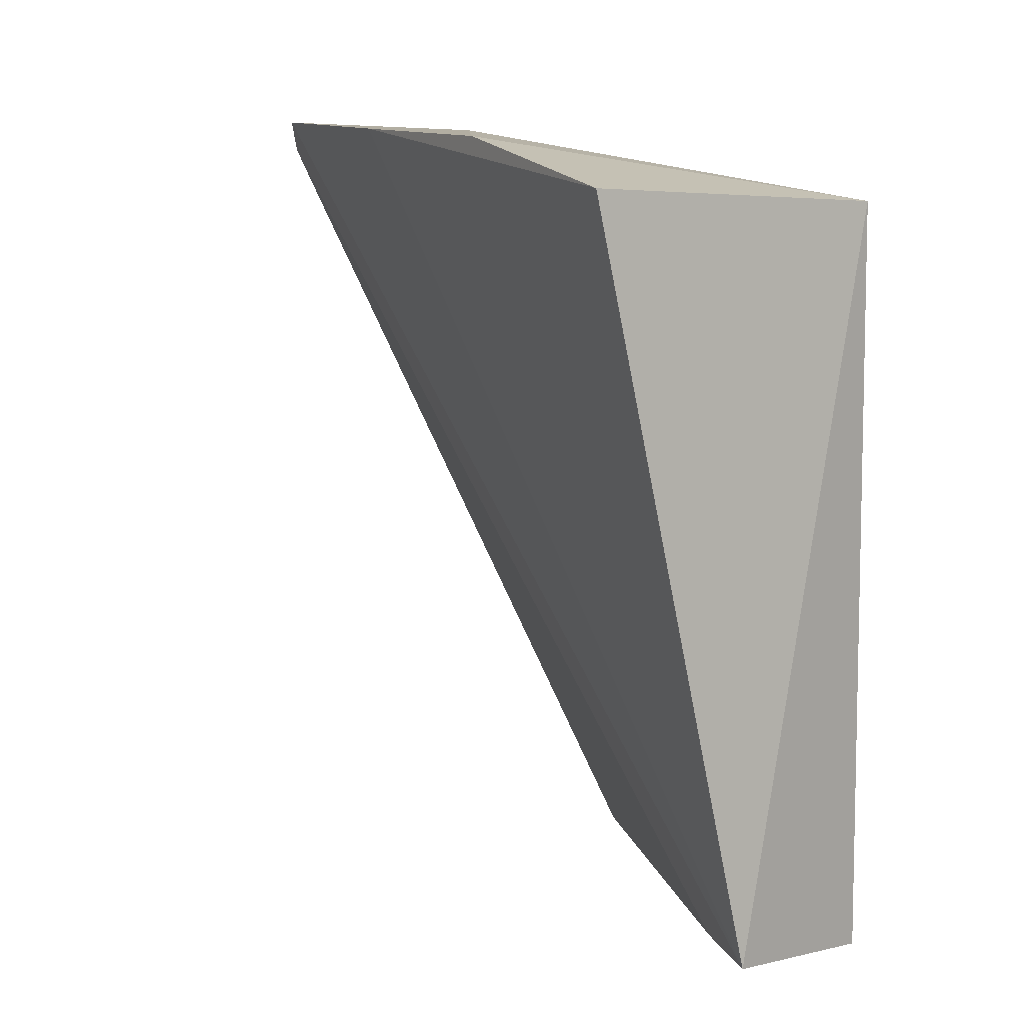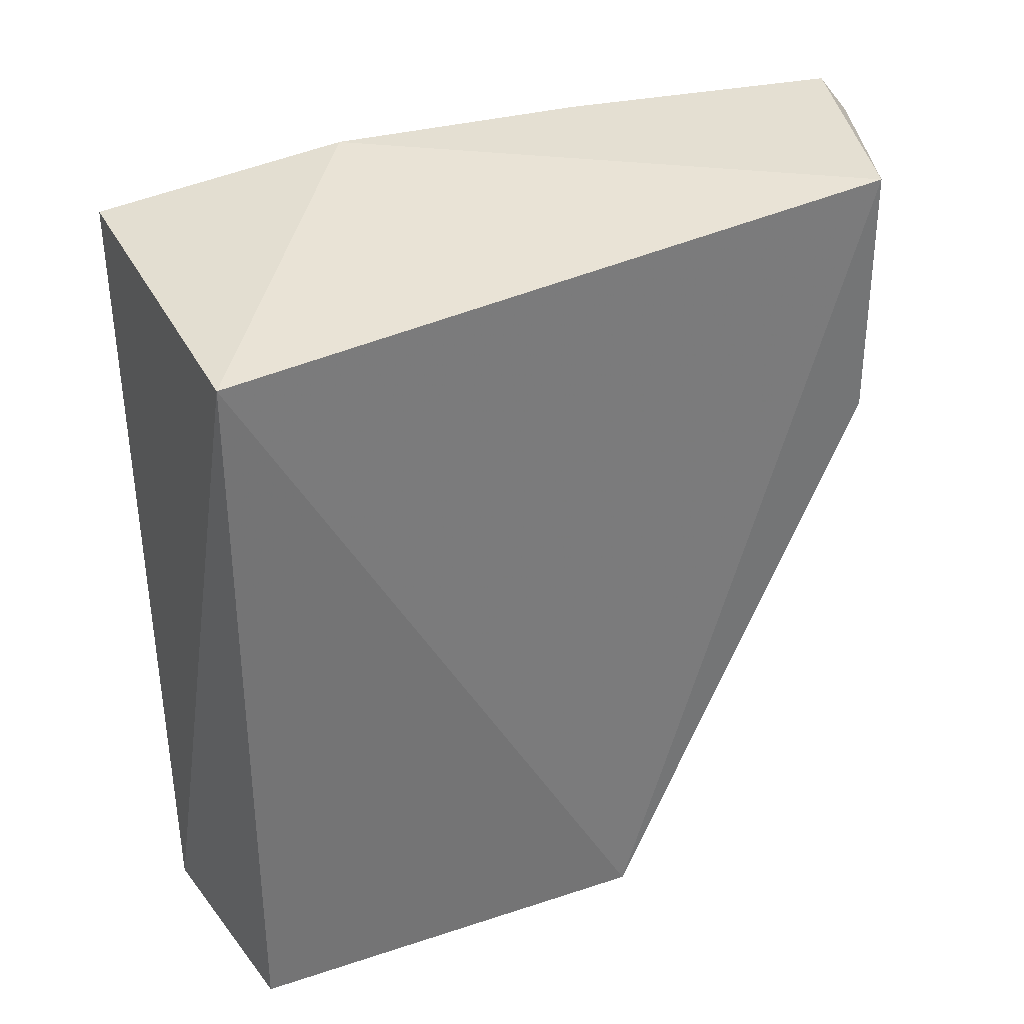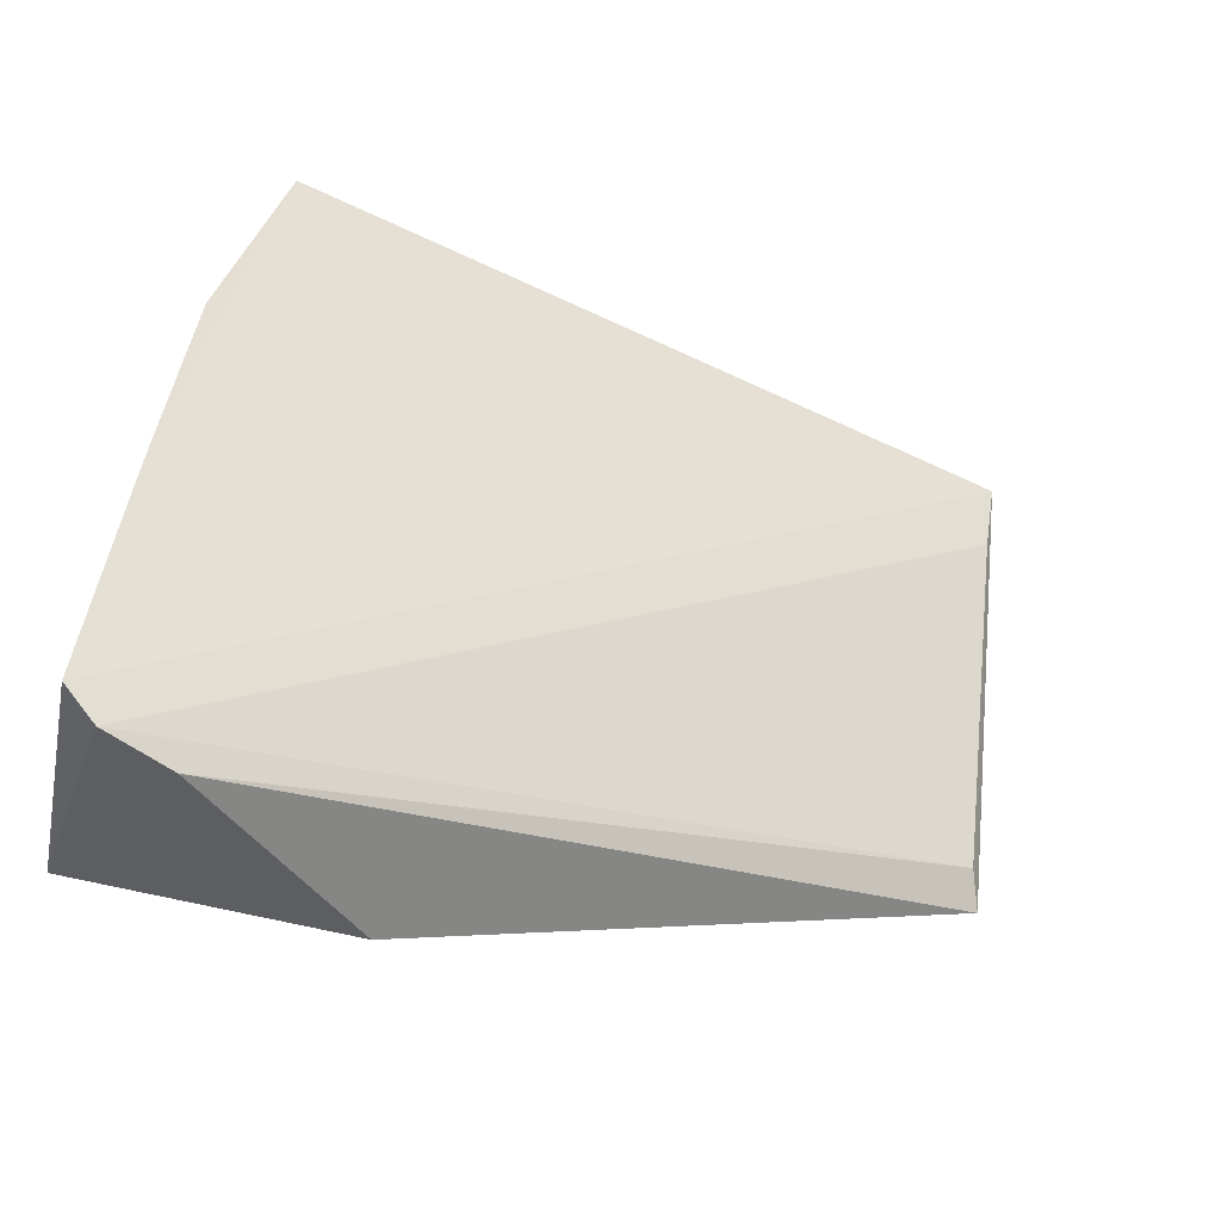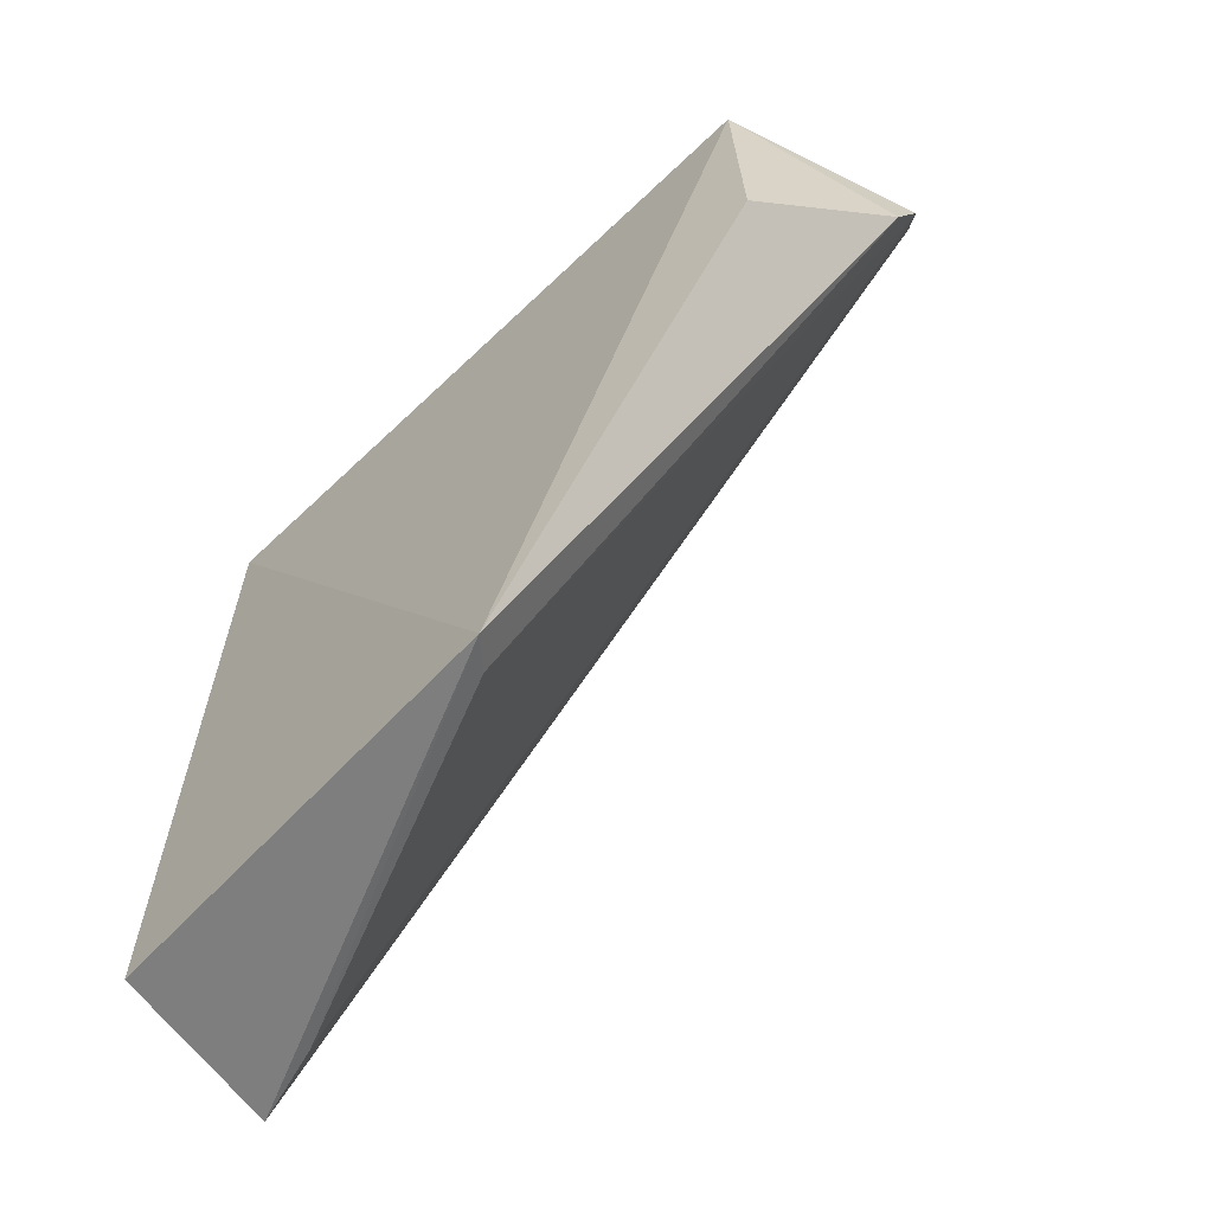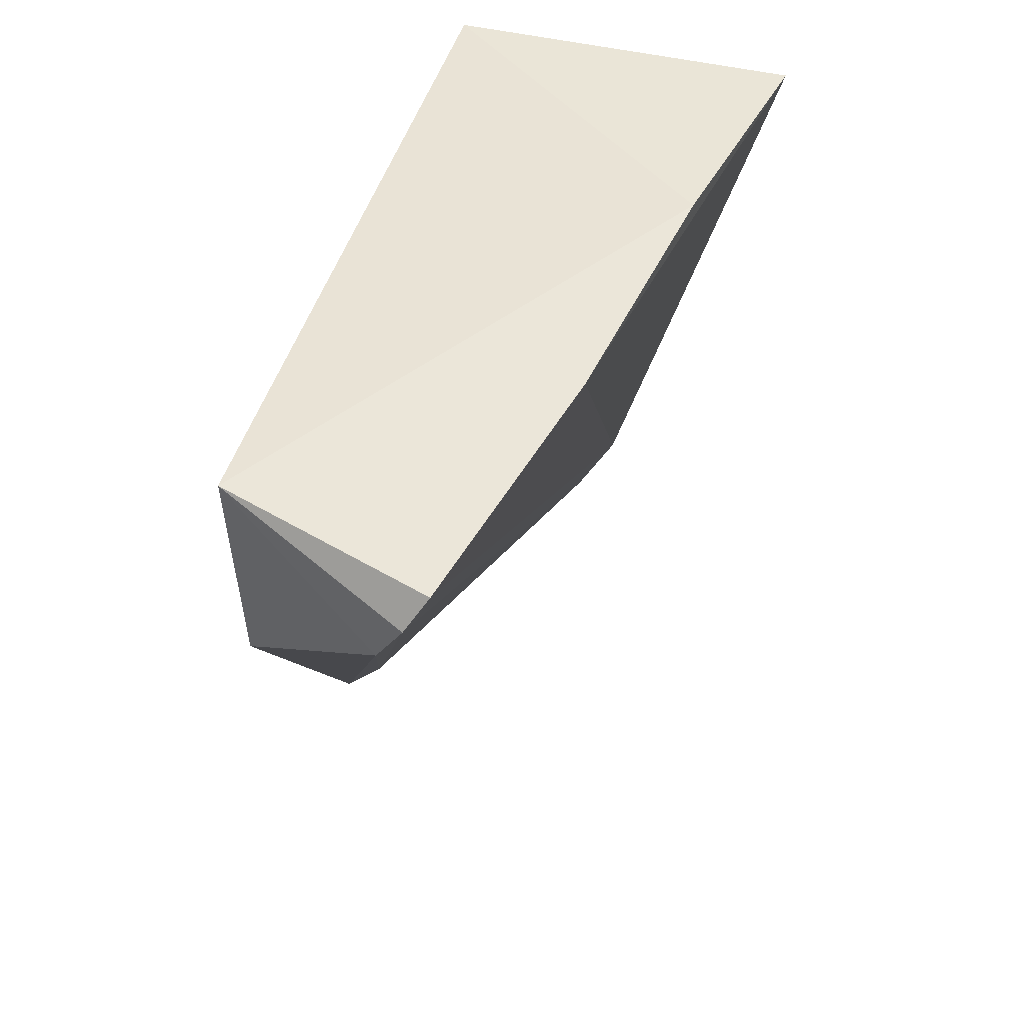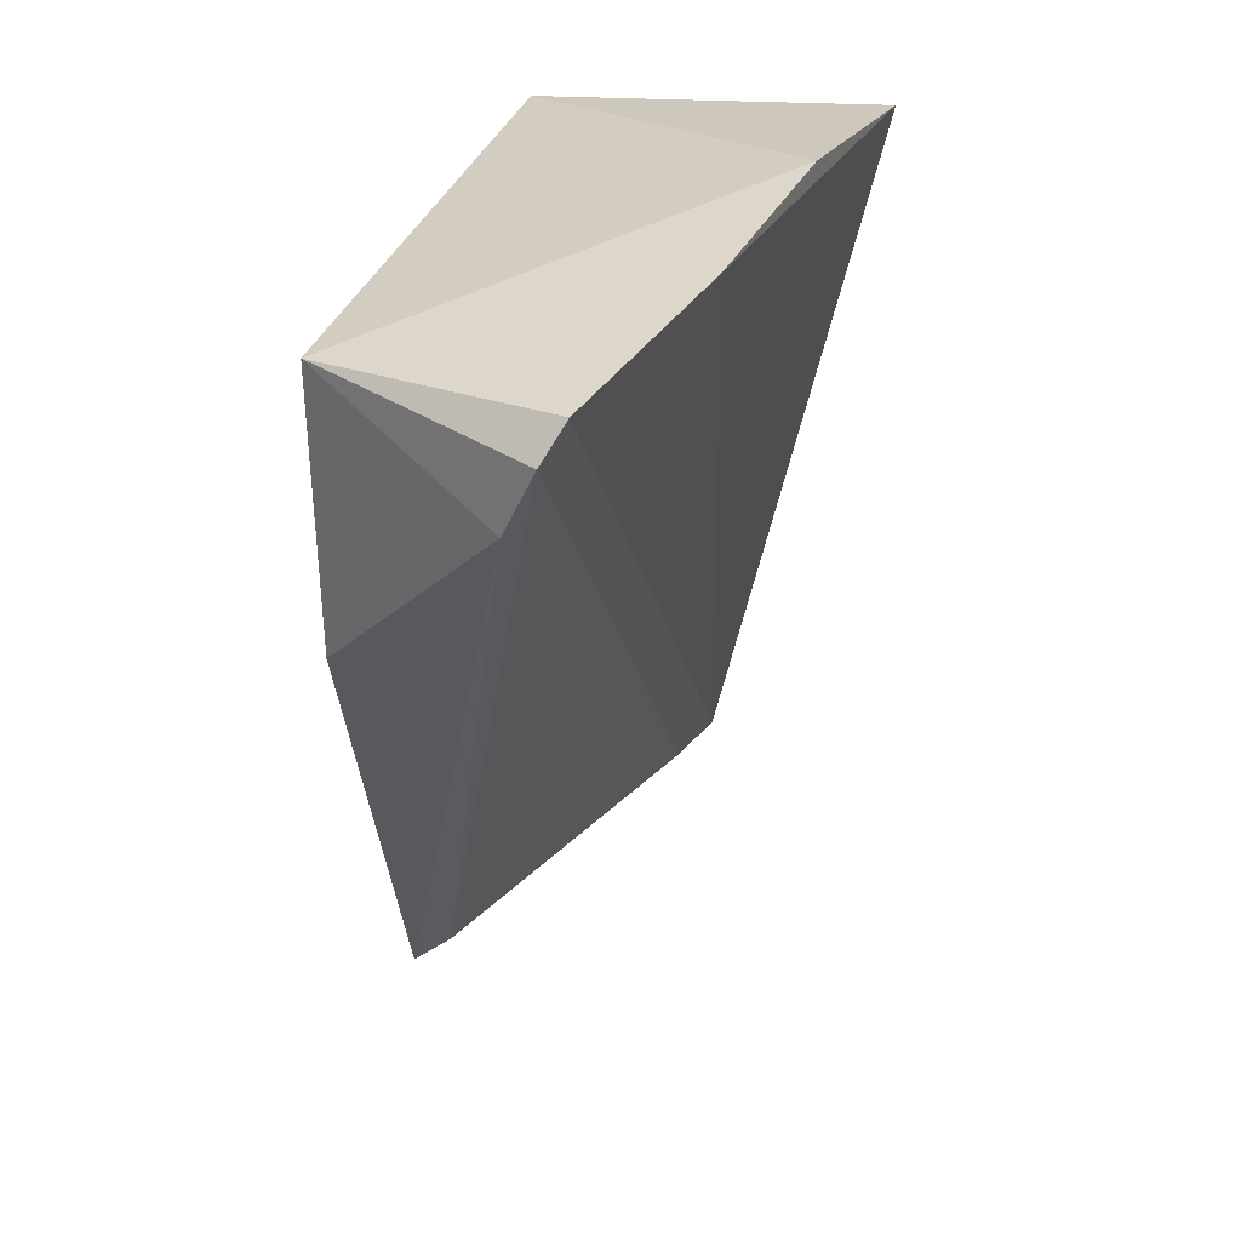
<metadata>
{"format":"obj","ext":"obj","renderer":"f3d","projection":"perspective","resolution":1024,"background":"white","views":[{"elev":9.7,"azim":141.0,"up":"+Z"},{"elev":35.1,"azim":-116.9,"up":"+Z"},{"elev":-63.9,"azim":76.0,"up":"+Y"},{"elev":-63.0,"azim":-50.4,"up":"+Z"},{"elev":55.6,"azim":14.5,"up":"+Z"},{"elev":33.6,"azim":9.5,"up":"+Z"}]}
</metadata>
<code>
v 0.04836 0.06856 0.03611
v 0.04381 0.04629 0.03859
v 0.04089 0.07027 0.001577
v 0.03222 0.06898 0.0003138
v 0.03243 0.06887 0.03533
v 0.03012 0.05006 0.0015
v 0.04606 0.05745 0.03821
v 0.03961 0.03351 0.0375
v 0.0308 0.03763 0.03858
v 0.03158 0.05113 0.002011
v 0.04052 0.03443 0.03898
v 0.03099 0.03739 0.0266
v 0.03826 0.0339 0.03456
v 0.03964 0.06682 0.001876
f 1 2 3
f 5 1 3
f 5 3 4
f 6 4 3
f 6 5 4
f 7 2 1
f 7 1 5
f 9 7 5
f 9 5 6
f 11 3 2
f 11 9 8
f 11 2 7
f 11 7 9
f 12 9 6
f 13 10 8
f 13 6 10
f 13 12 6
f 13 8 9
f 13 9 12
f 14 10 6
f 14 6 3
f 14 8 10
f 14 11 8
f 14 3 11

</code>
